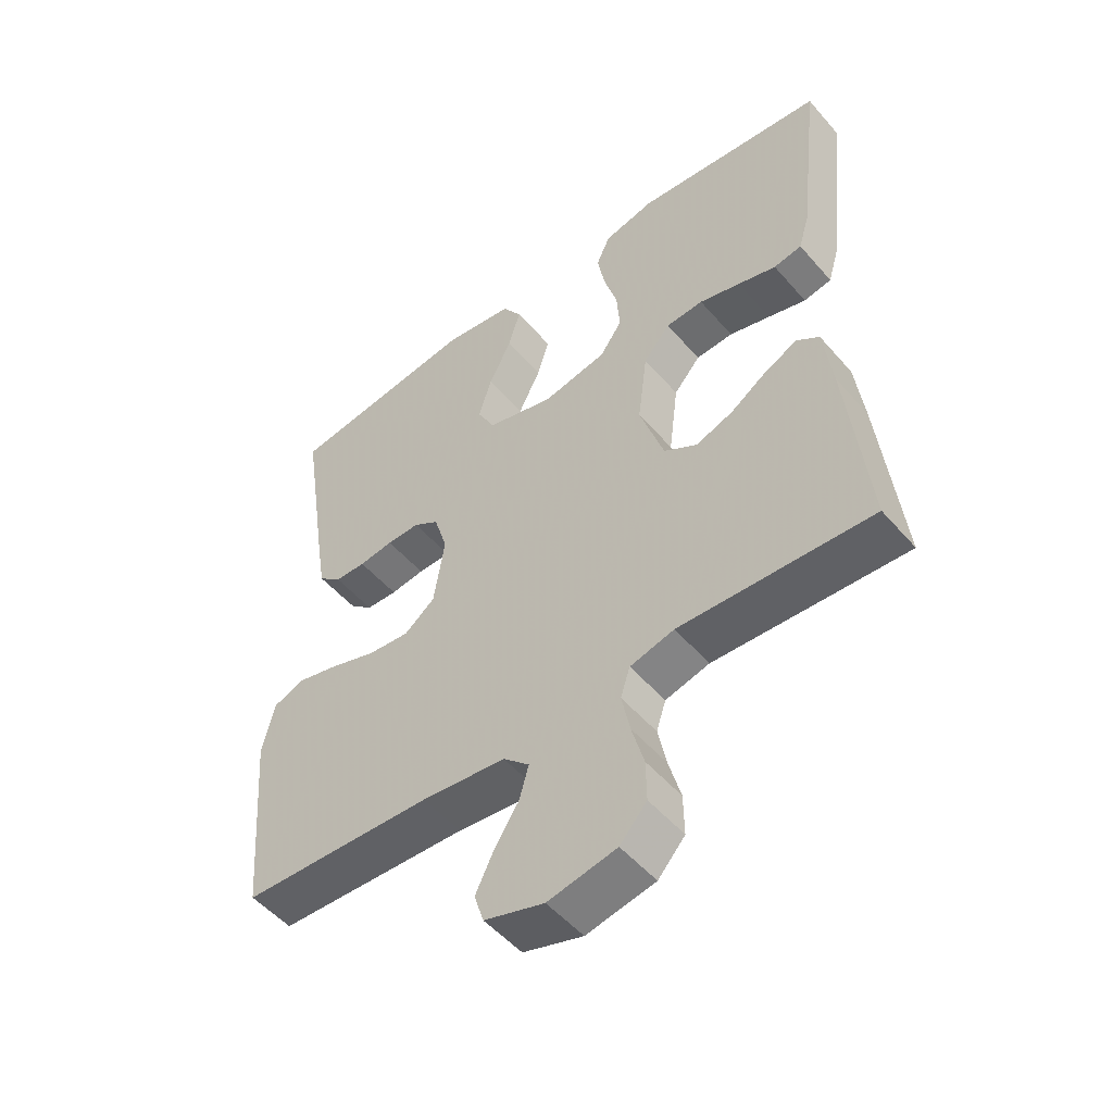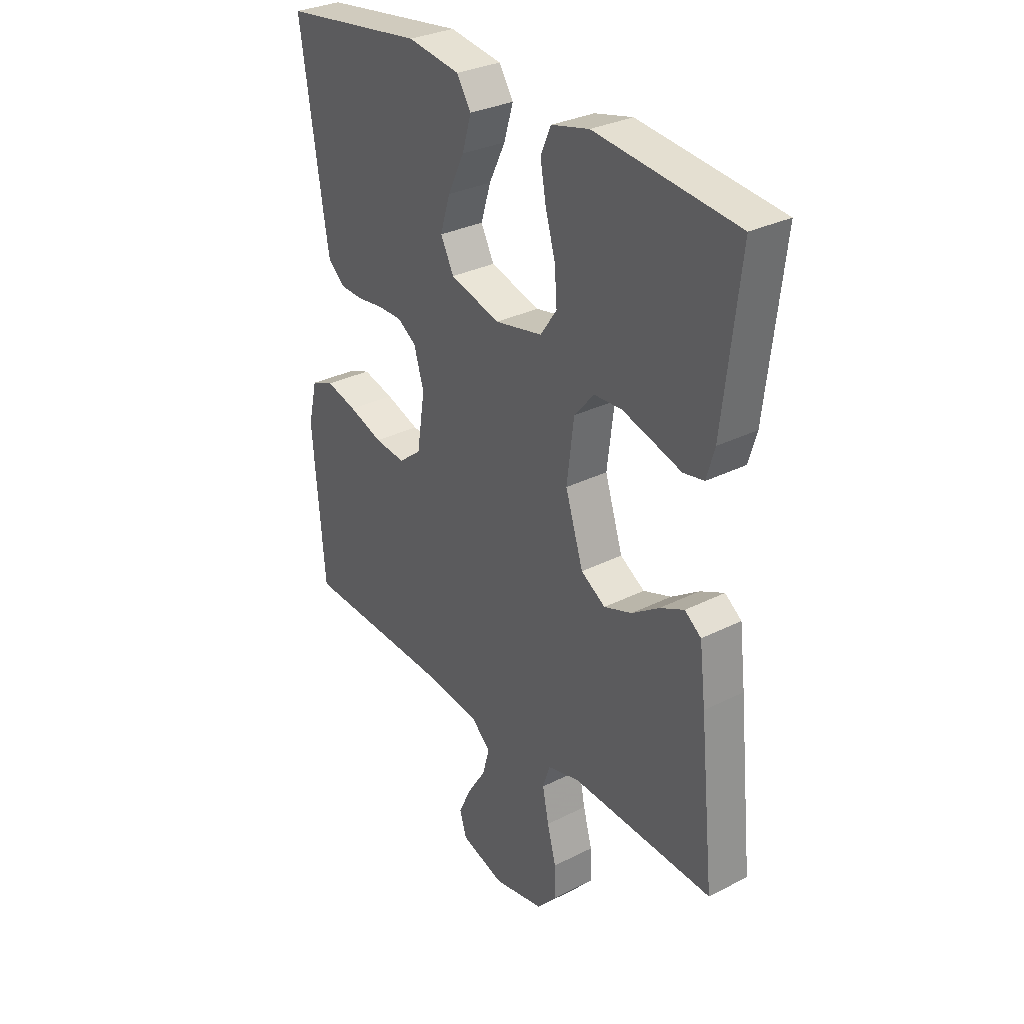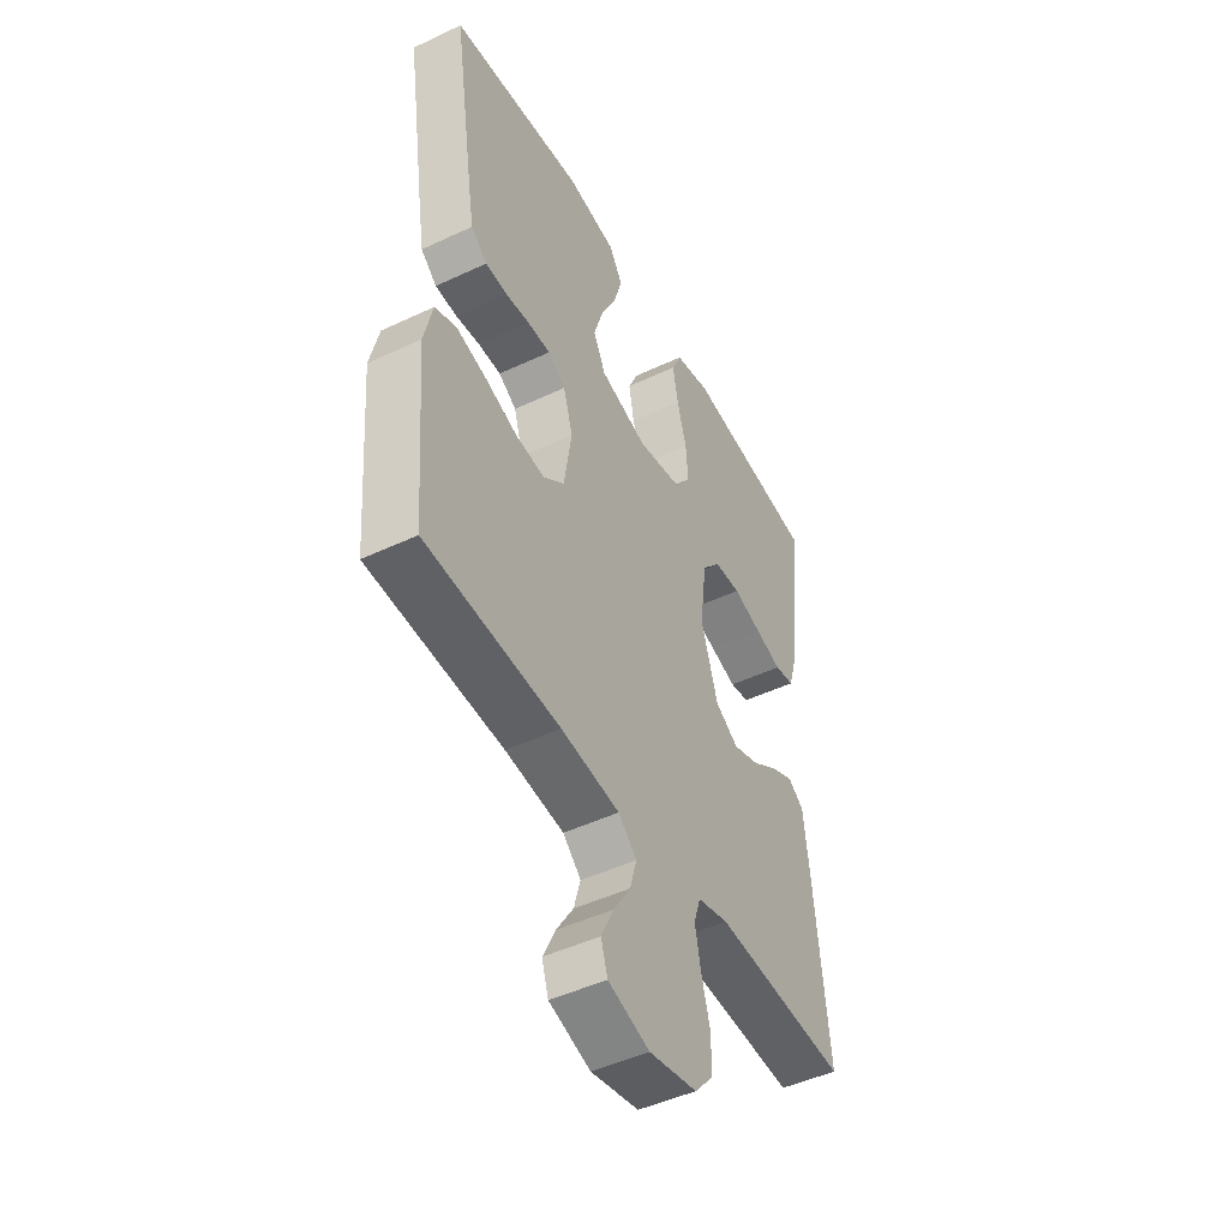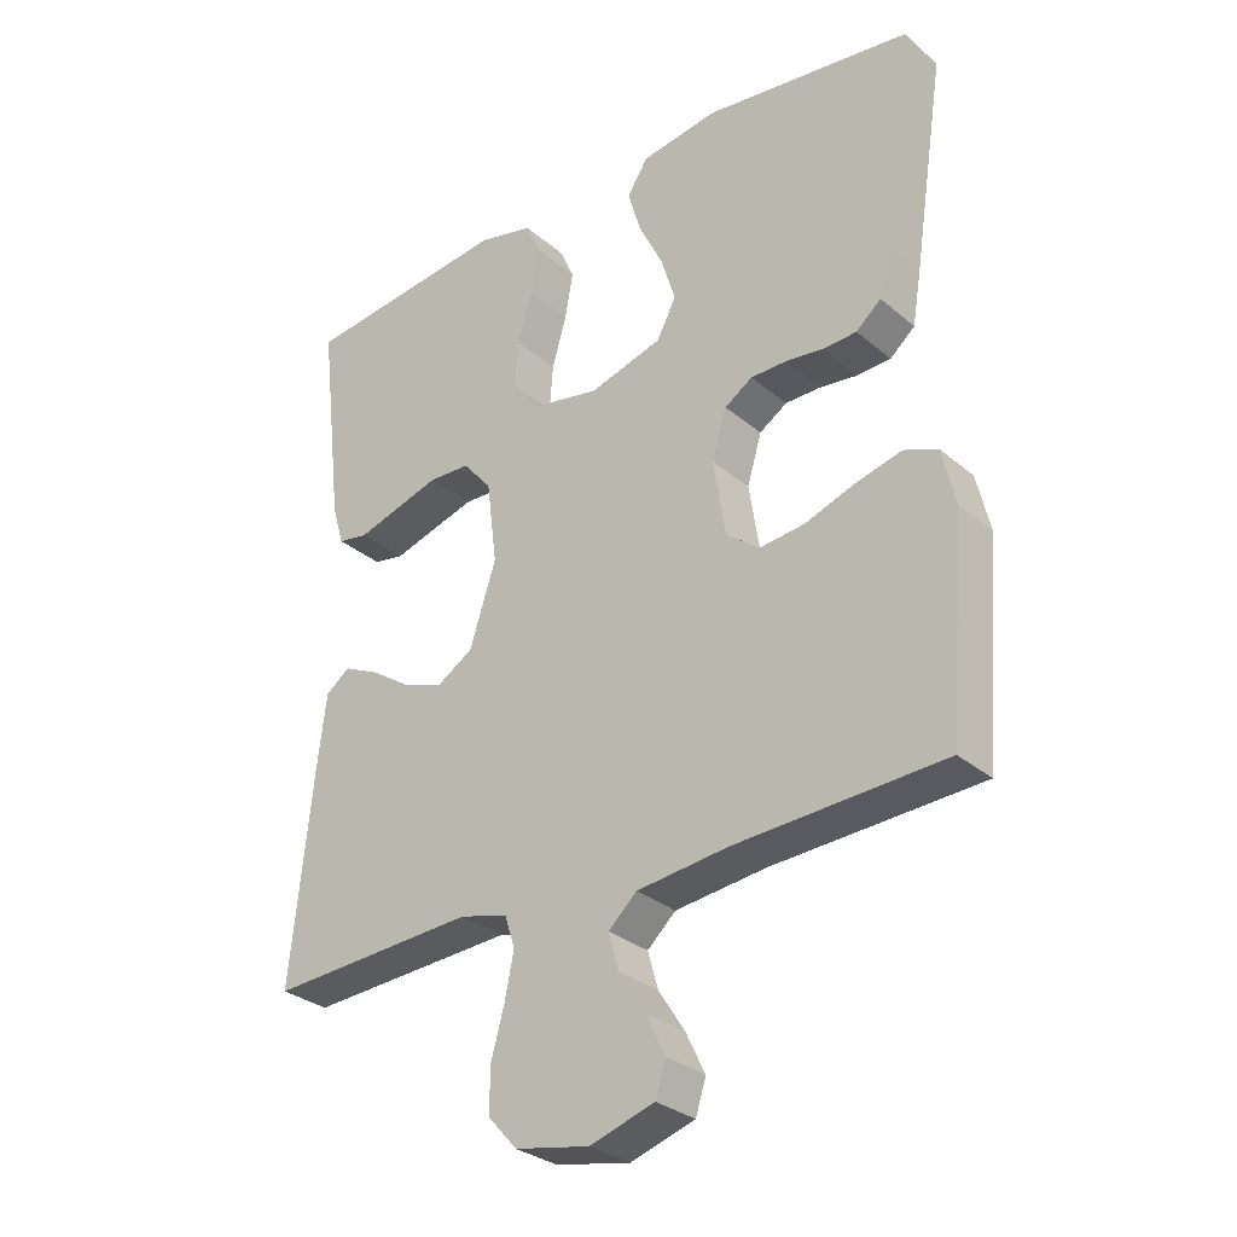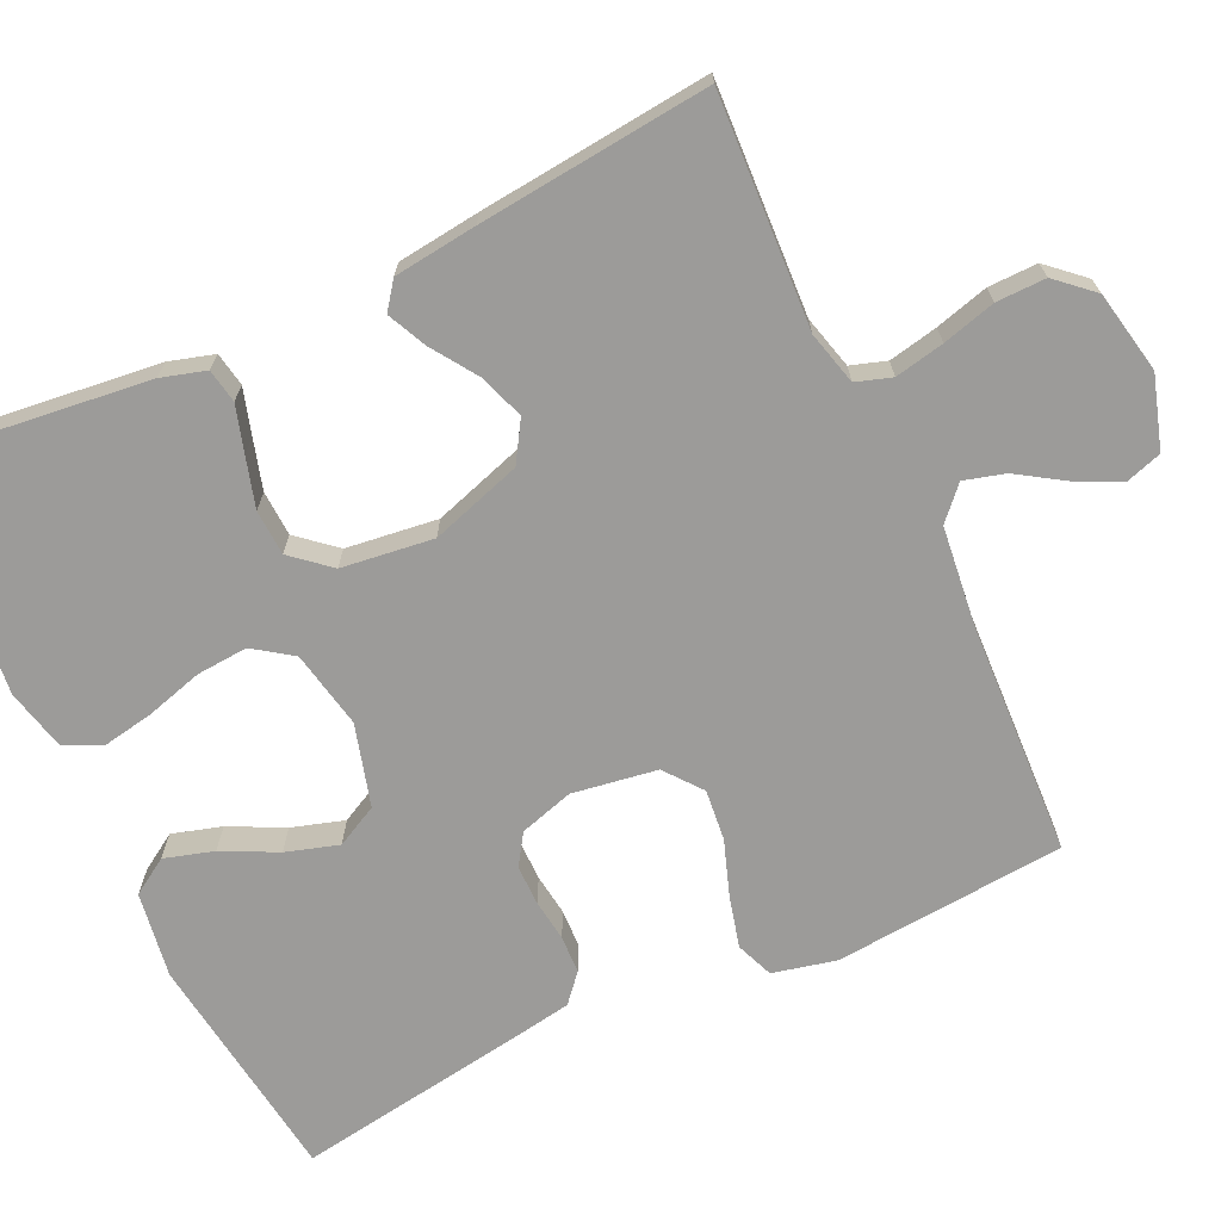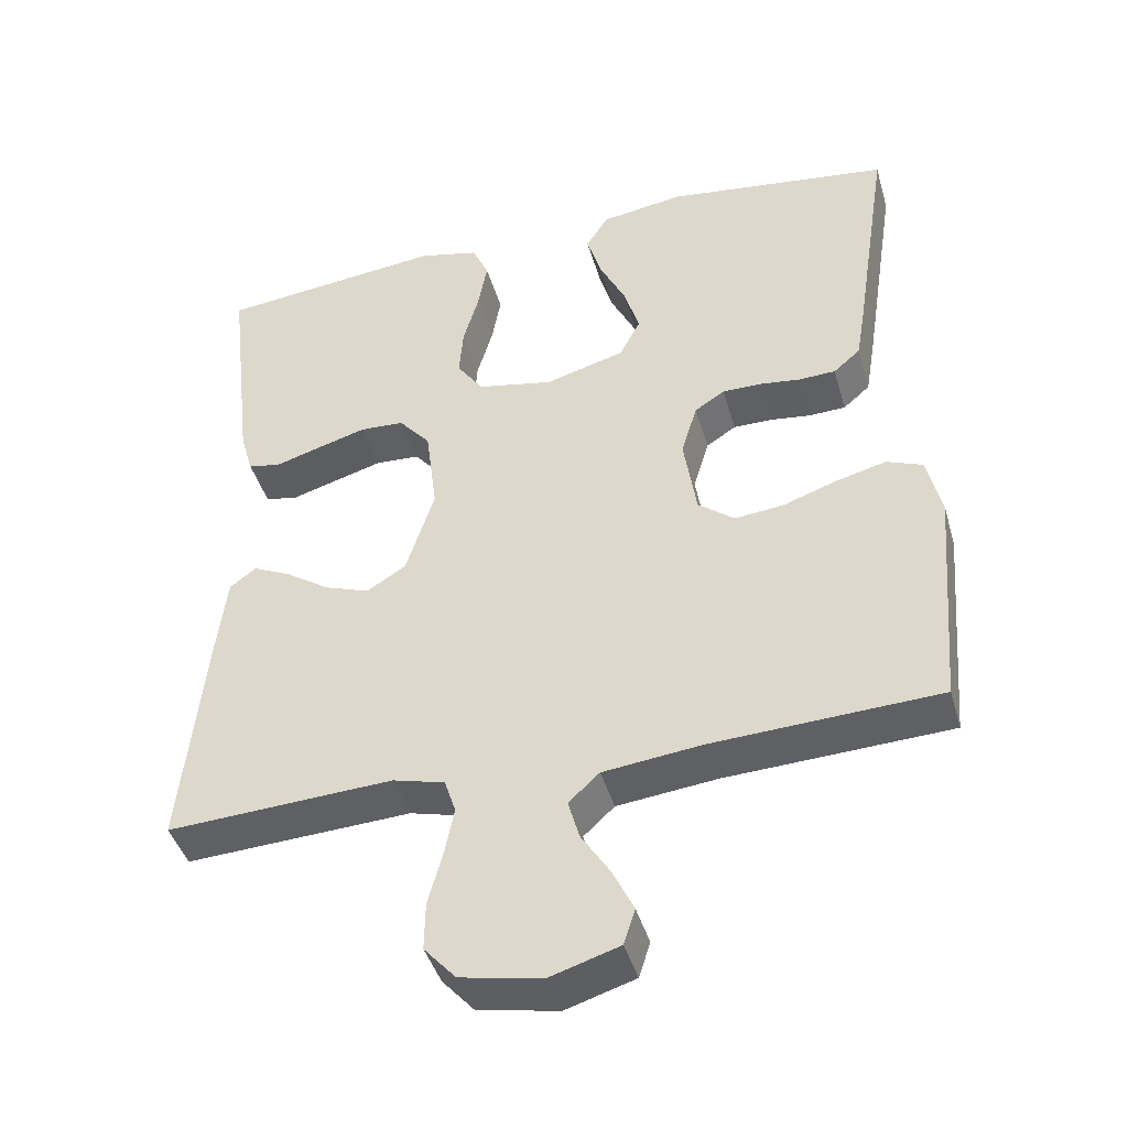
<metadata>
{"format":"obj","ext":"obj","renderer":"f3d","projection":"perspective","resolution":1024,"background":"white","views":[{"elev":-51.8,"azim":39.5,"up":"+Z"},{"elev":30.7,"azim":53.9,"up":"+Z"},{"elev":-47.2,"azim":-61.9,"up":"+Z"},{"elev":-30.4,"azim":-140.3,"up":"+Z"},{"elev":-69.7,"azim":115.1,"up":"+Y"},{"elev":-43.1,"azim":-164.2,"up":"+Z"}]}
</metadata>
<code>
v -0.5 0.07 -0.5
v -0.525 0.07 -0.2
v -0.506 0.07 -0.118
v -0.458 0.07 -0.099
v -0.392 0.07 -0.116
v -0.32 0.07 -0.141
v -0.254 0.07 -0.148
v -0.206 0.07 -0.11
v -0.189 0.07 0
v -0.21 0.07 0.07
v -0.25 0.07 0.096
v -0.302 0.07 0.096
v -0.356 0.07 0.089
v -0.405 0.07 0.091
v -0.441 0.07 0.122
v -0.454 0.07 0.2
v -0.5 0.07 0.5
v -0.2 0.07 0.54
v -0.089 0.07 0.523
v -0.059 0.07 0.476
v -0.078 0.07 0.412
v -0.113 0.07 0.341
v -0.134 0.07 0.273
v -0.106 0.07 0.219
v 0 0.07 0.189
v 0.101 0.07 0.209
v 0.136 0.07 0.259
v 0.131 0.07 0.326
v 0.11 0.07 0.399
v 0.098 0.07 0.465
v 0.12 0.07 0.514
v 0.2 0.07 0.533
v 0.5 0.07 0.5
v 0.465 0.07 0.2
v 0.448 0.07 0.142
v 0.404 0.07 0.134
v 0.344 0.07 0.152
v 0.279 0.07 0.171
v 0.22 0.07 0.168
v 0.178 0.07 0.119
v 0.163 0.07 0
v 0.201 0.07 -0.118
v 0.253 0.07 -0.15
v 0.312 0.07 -0.129
v 0.37 0.07 -0.09
v 0.421 0.07 -0.066
v 0.456 0.07 -0.092
v 0.469 0.07 -0.2
v 0.5 0.07 -0.5
v 0.2 0.07 -0.484
v 0.131 0.07 -0.502
v 0.116 0.07 -0.548
v 0.129 0.07 -0.612
v 0.148 0.07 -0.681
v 0.149 0.07 -0.745
v 0.107 0.07 -0.792
v 0 0.07 -0.813
v -0.093 0.07 -0.784
v -0.108 0.07 -0.737
v -0.08 0.07 -0.679
v -0.042 0.07 -0.62
v -0.027 0.07 -0.567
v -0.068 0.07 -0.529
v -0.2 0.07 -0.514
v -0.5 0 -0.5
v -0.525 0 -0.2
v -0.506 0 -0.118
v -0.458 0 -0.099
v -0.392 0 -0.116
v -0.32 0 -0.141
v -0.254 0 -0.148
v -0.206 0 -0.11
v -0.189 0 0
v -0.21 0 0.07
v -0.25 0 0.096
v -0.302 0 0.096
v -0.356 0 0.089
v -0.405 0 0.091
v -0.441 0 0.122
v -0.454 0 0.2
v -0.5 0 0.5
v -0.2 0 0.54
v -0.089 0 0.523
v -0.059 0 0.476
v -0.078 0 0.412
v -0.113 0 0.341
v -0.134 0 0.273
v -0.106 0 0.219
v 0 0 0.189
v 0.101 0 0.209
v 0.136 0 0.259
v 0.131 0 0.326
v 0.11 0 0.399
v 0.098 0 0.465
v 0.12 0 0.514
v 0.2 0 0.533
v 0.5 0 0.5
v 0.465 0 0.2
v 0.448 0 0.142
v 0.404 0 0.134
v 0.344 0 0.152
v 0.279 0 0.171
v 0.22 0 0.168
v 0.178 0 0.119
v 0.163 0 0
v 0.201 0 -0.118
v 0.253 0 -0.15
v 0.312 0 -0.129
v 0.37 0 -0.09
v 0.421 0 -0.066
v 0.456 0 -0.092
v 0.469 0 -0.2
v 0.5 0 -0.5
v 0.2 0 -0.484
v 0.131 0 -0.502
v 0.116 0 -0.548
v 0.129 0 -0.612
v 0.148 0 -0.681
v 0.149 0 -0.745
v 0.107 0 -0.792
v 0 0 -0.813
v -0.093 0 -0.784
v -0.108 0 -0.737
v -0.08 0 -0.679
v -0.042 0 -0.62
v -0.027 0 -0.567
v -0.068 0 -0.529
v -0.2 0 -0.514
f 59 60 61
f 58 59 61
f 57 58 61
f 56 57 61
f 55 56 61
f 54 55 61
f 53 54 61
f 52 53 61 62
f 51 52 62 63
f 48 49 50
f 47 48 50
f 46 47 50
f 45 46 50
f 44 45 50
f 51 63 64
f 50 51 64
f 44 50 64
f 43 44 64
f 35 36 37
f 34 35 37
f 33 34 37
f 32 33 37
f 31 32 37
f 30 31 37
f 29 30 37
f 28 29 37
f 27 28 37 38
f 26 27 38 39
f 20 21 22
f 19 20 22
f 18 19 22
f 17 18 22
f 16 17 22
f 15 16 22
f 14 15 22
f 13 14 22
f 12 13 22
f 11 12 22 23
f 10 11 23 24
f 4 5 6
f 3 4 6
f 2 3 6
f 1 2 6
f 64 1 6
f 64 6 7
f 64 7 8
f 43 64 8
f 42 43 8
f 41 42 8 9
f 10 24 25
f 9 10 25
f 41 9 25
f 40 41 25
f 25 26 39 40
f 125 124 123
f 125 123 122
f 125 122 121
f 125 121 120
f 125 120 119
f 125 119 118
f 125 118 117
f 126 125 117 116
f 127 126 116 115
f 114 113 112
f 114 112 111
f 114 111 110
f 114 110 109
f 114 109 108
f 128 127 115
f 128 115 114
f 128 114 108
f 128 108 107
f 101 100 99
f 101 99 98
f 101 98 97
f 101 97 96
f 101 96 95
f 101 95 94
f 101 94 93
f 101 93 92
f 102 101 92 91
f 103 102 91 90
f 86 85 84
f 86 84 83
f 86 83 82
f 86 82 81
f 86 81 80
f 86 80 79
f 86 79 78
f 86 78 77
f 86 77 76
f 87 86 76 75
f 88 87 75 74
f 70 69 68
f 70 68 67
f 70 67 66
f 70 66 65
f 70 65 128
f 71 70 128
f 72 71 128
f 72 128 107
f 72 107 106
f 73 72 106 105
f 89 88 74
f 89 74 73
f 89 73 105
f 89 105 104
f 104 103 90 89
f 1 65 66 2
f 2 66 67 3
f 3 67 68 4
f 4 68 69 5
f 5 69 70 6
f 6 70 71 7
f 7 71 72 8
f 8 72 73 9
f 9 73 74 10
f 10 74 75 11
f 11 75 76 12
f 12 76 77 13
f 13 77 78 14
f 14 78 79 15
f 15 79 80 16
f 16 80 81 17
f 17 81 82 18
f 18 82 83 19
f 19 83 84 20
f 20 84 85 21
f 21 85 86 22
f 22 86 87 23
f 23 87 88 24
f 24 88 89 25
f 25 89 90 26
f 26 90 91 27
f 27 91 92 28
f 28 92 93 29
f 29 93 94 30
f 30 94 95 31
f 31 95 96 32
f 32 96 97 33
f 33 97 98 34
f 34 98 99 35
f 35 99 100 36
f 36 100 101 37
f 37 101 102 38
f 38 102 103 39
f 39 103 104 40
f 40 104 105 41
f 41 105 106 42
f 42 106 107 43
f 43 107 108 44
f 44 108 109 45
f 45 109 110 46
f 46 110 111 47
f 47 111 112 48
f 48 112 113 49
f 49 113 114 50
f 50 114 115 51
f 51 115 116 52
f 52 116 117 53
f 53 117 118 54
f 54 118 119 55
f 55 119 120 56
f 56 120 121 57
f 57 121 122 58
f 58 122 123 59
f 59 123 124 60
f 60 124 125 61
f 61 125 126 62
f 62 126 127 63
f 63 127 128 64
f 64 128 65 1

</code>
